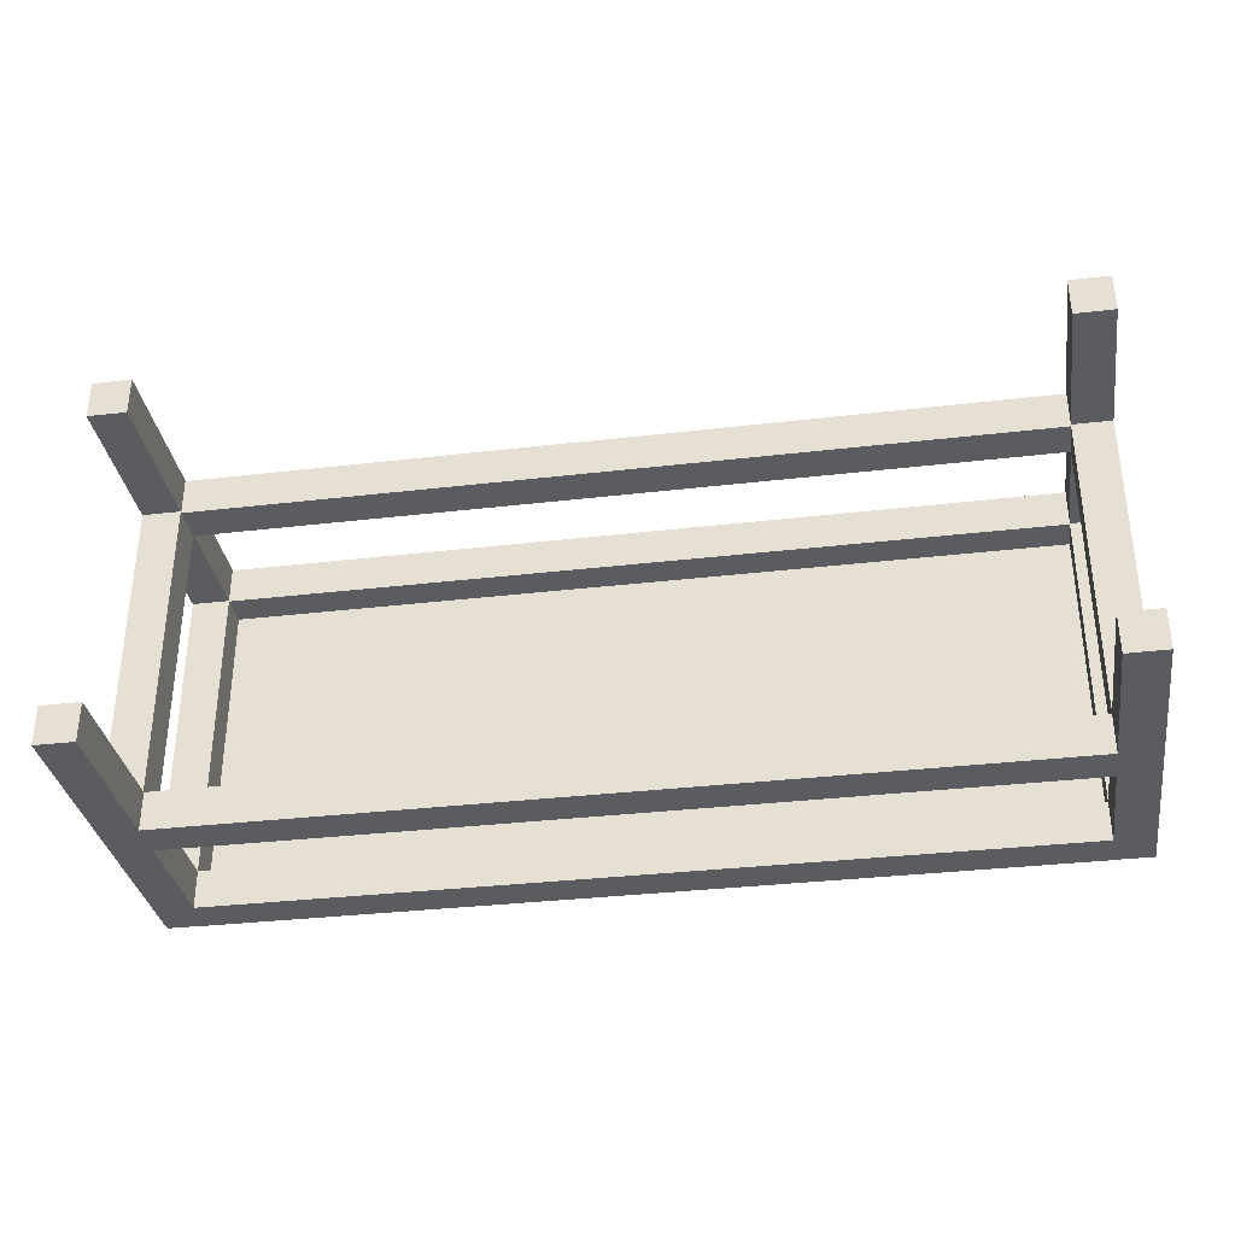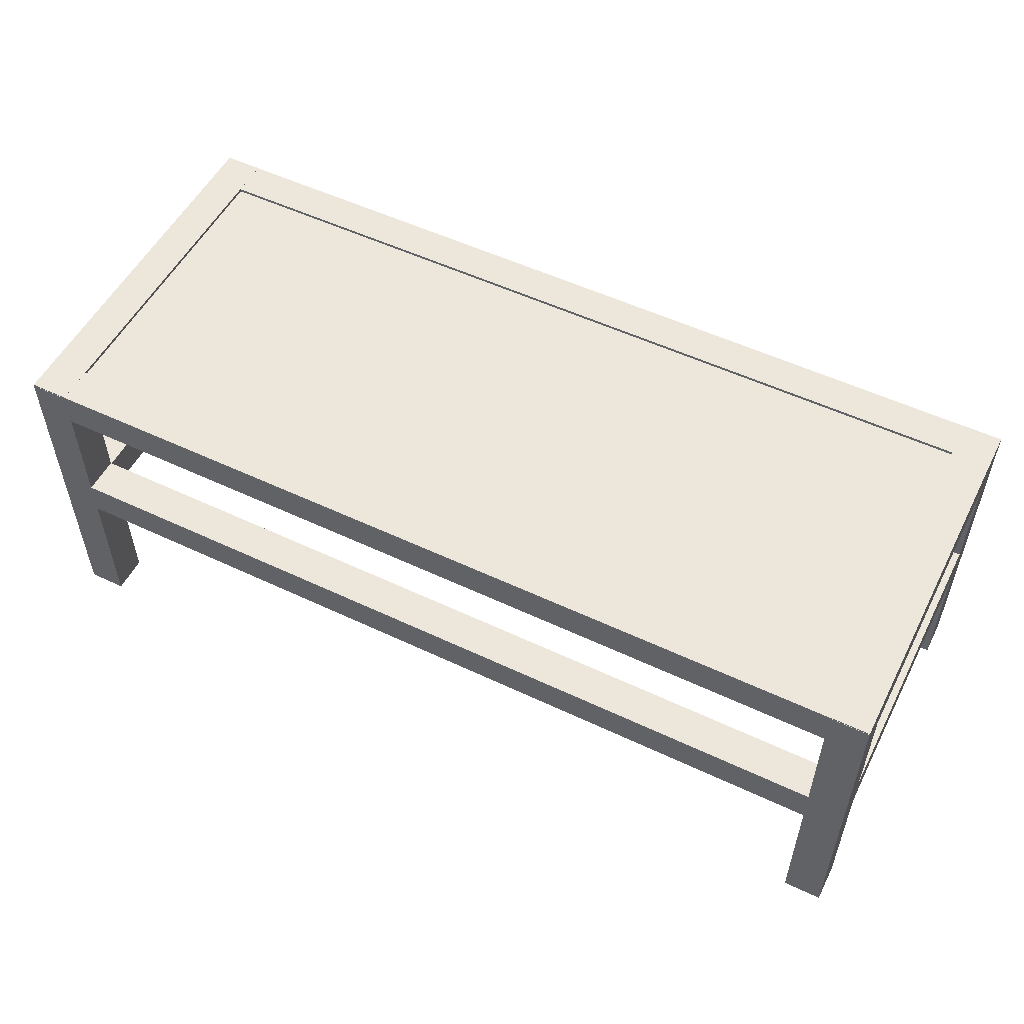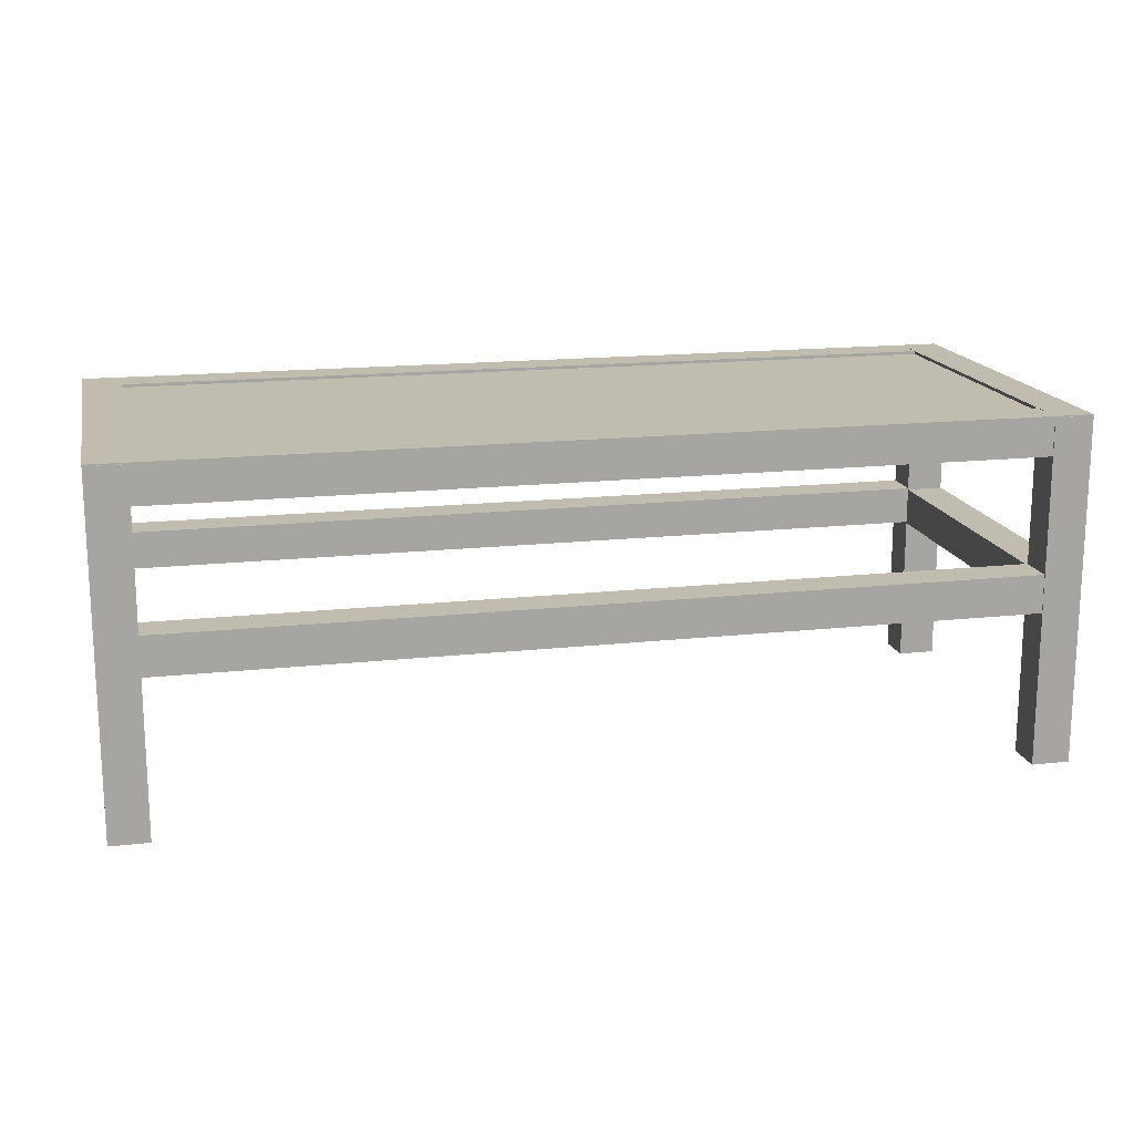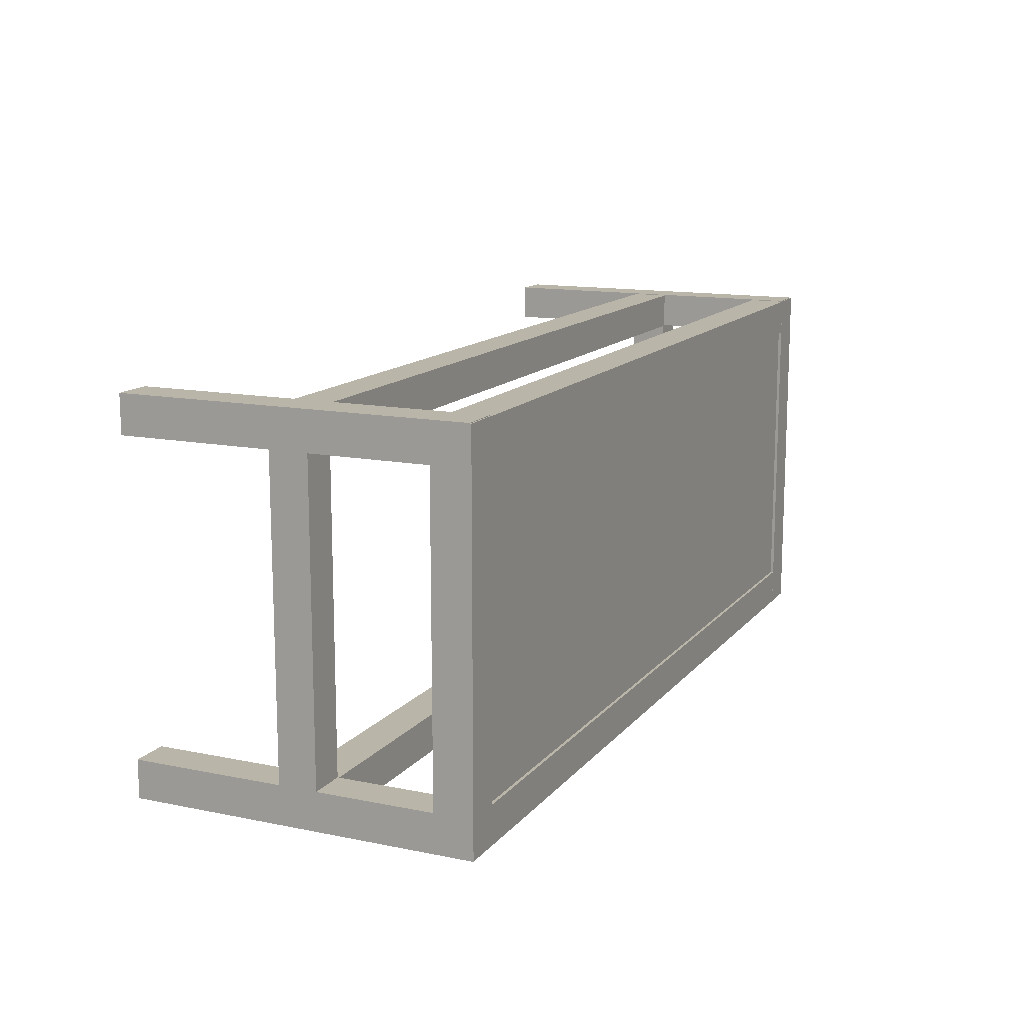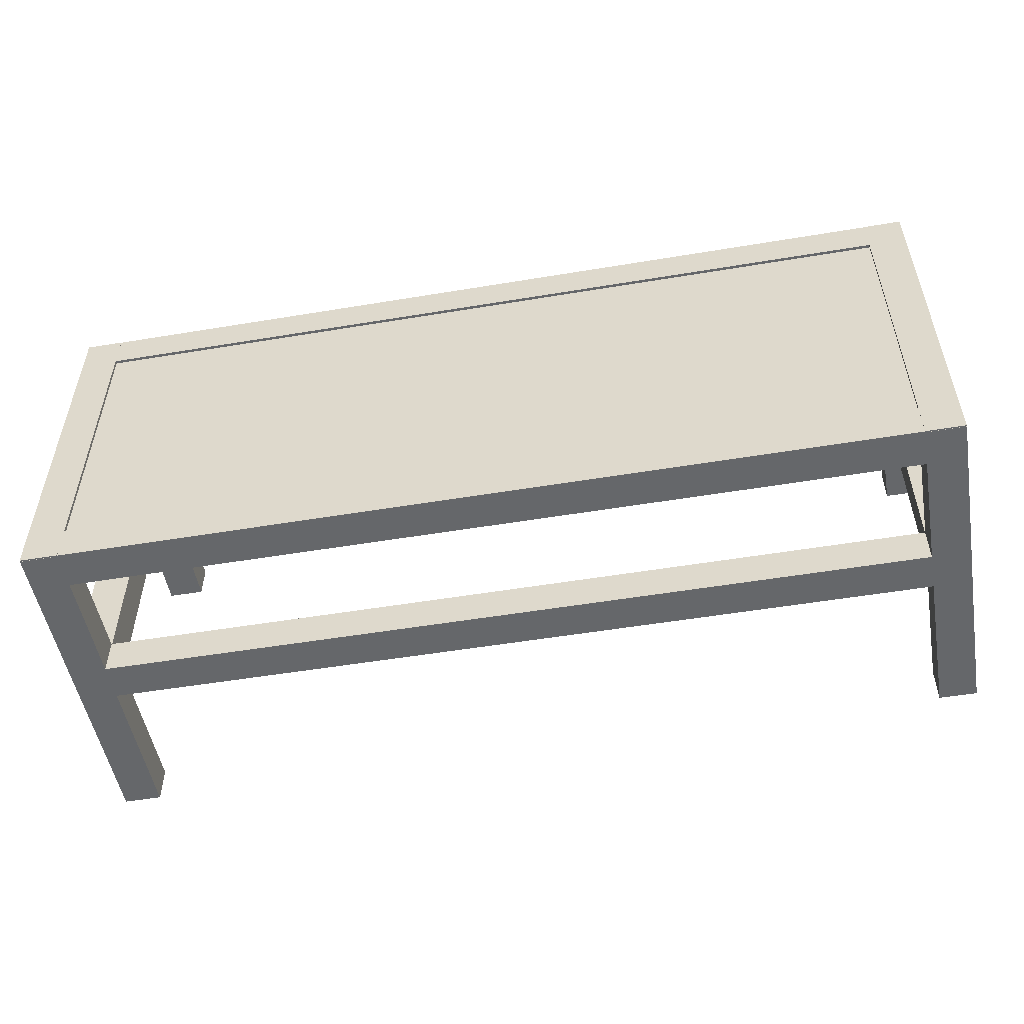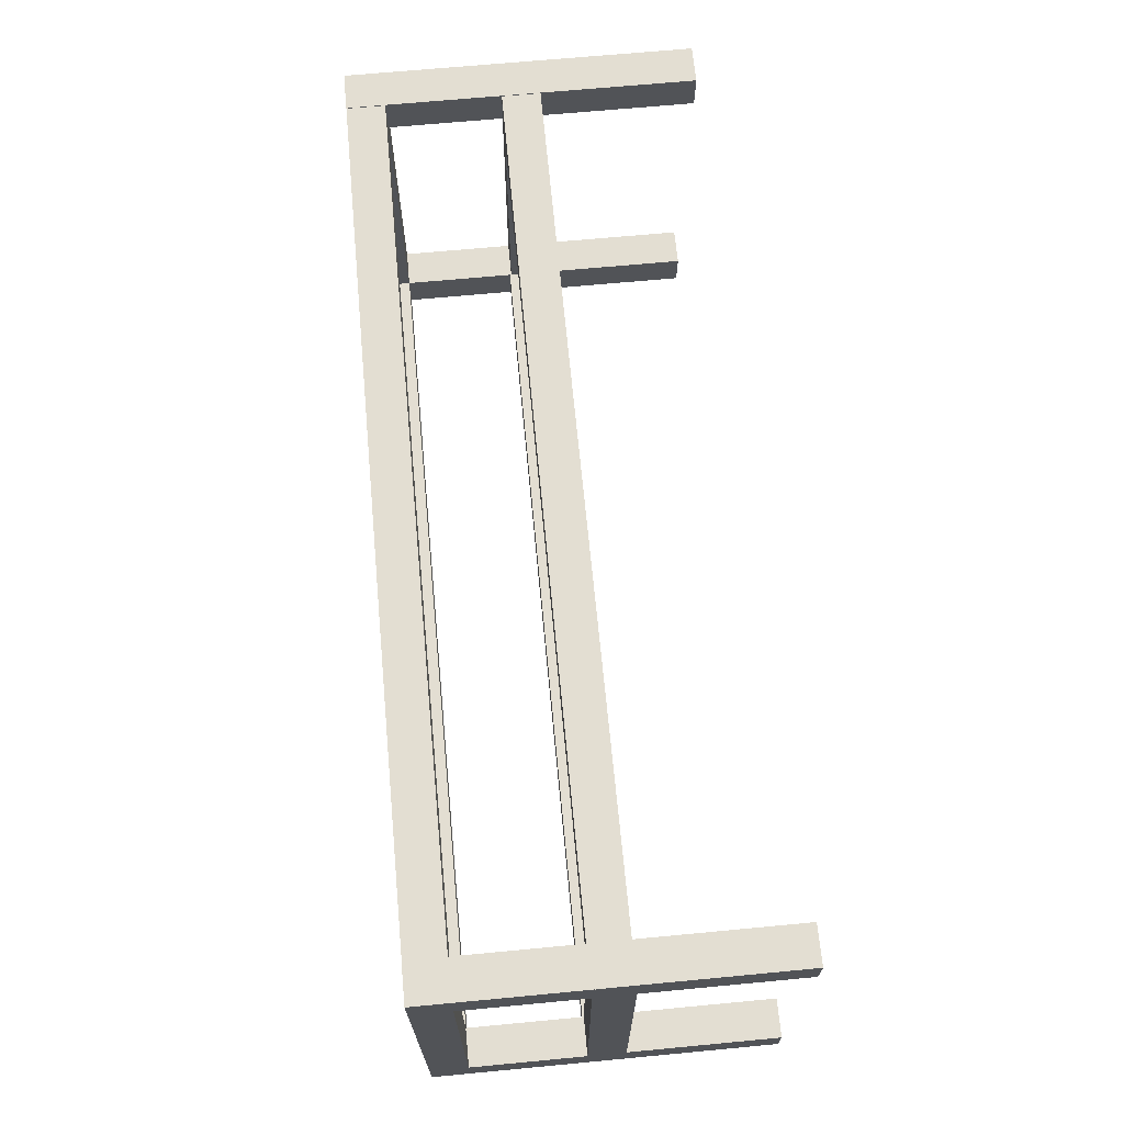
<metadata>
{"format":"obj","ext":"obj","renderer":"f3d","projection":"perspective","resolution":1024,"background":"white","views":[{"elev":-33.7,"azim":9.1,"up":"+Z"},{"elev":53.5,"azim":-153.2,"up":"+Y"},{"elev":16.3,"azim":-12.7,"up":"+Y"},{"elev":13.5,"azim":114.5,"up":"+Z"},{"elev":-52.0,"azim":-169.8,"up":"+Z"},{"elev":67.6,"azim":-95.4,"up":"+Z"}]}
</metadata>
<code>
g Cube_3_1
v -46.98 0 28.16
v -51.86 0 28.16
v -49.42 0 25.72
v -46.98 0 23.28
v -51.86 0 23.28
v -46.98 21.98 25.72
v -46.98 43.96 23.28
v -46.98 43.96 28.16
v -49.42 21.98 28.16
v -51.86 43.96 28.16
v -51.86 21.98 25.72
v -51.86 43.96 23.28
v -49.42 43.96 25.72
v -49.42 21.98 23.28
f 1 2 3
f 4 1 3
f 5 4 3
f 2 5 3
f 1 4 6
f 4 7 6
f 7 8 6
f 8 1 6
f 2 1 9
f 1 8 9
f 8 10 9
f 10 2 9
f 5 2 11
f 2 10 11
f 10 12 11
f 12 5 11
f 10 8 13
f 8 7 13
f 7 12 13
f 12 10 13
f 4 5 14
f 5 12 14
f 12 7 14
f 7 4 14
g Cube_2_2
v 60.41 44.12 -15.85
v -46.98 44.12 -15.85
v 6.715 41.68 -15.85
v 60.41 39.24 -15.85
v -46.98 39.24 -15.85
v 60.41 41.68 -18.29
v 60.41 39.24 -20.73
v 60.41 44.12 -20.73
v 6.715 44.12 -18.29
v -46.98 44.12 -20.73
v -46.98 41.68 -18.29
v -46.98 39.24 -20.73
v 6.715 41.68 -20.73
v 6.715 39.24 -18.29
f 15 16 17
f 18 15 17
f 19 18 17
f 16 19 17
f 15 18 20
f 18 21 20
f 21 22 20
f 22 15 20
f 16 15 23
f 15 22 23
f 22 24 23
f 24 16 23
f 19 16 25
f 16 24 25
f 24 26 25
f 26 19 25
f 24 22 27
f 22 21 27
f 21 26 27
f 26 24 27
f 18 19 28
f 19 26 28
f 26 21 28
f 21 18 28
g Cube_1_3_3
v -51.86 19.51 28.09
v -51.86 19.51 -20.7
v -49.42 19.51 3.697
v -46.98 19.51 28.09
v -46.98 19.51 -20.7
v -49.42 21.96 28.09
v -46.98 24.4 28.09
v -51.86 24.4 28.09
v -51.86 21.96 3.697
v -51.86 24.4 -20.7
v -49.42 21.96 -20.7
v -46.98 24.4 -20.7
v -49.42 24.4 3.697
v -46.98 21.96 3.697
f 29 30 31
f 32 29 31
f 33 32 31
f 30 33 31
f 29 32 34
f 32 35 34
f 35 36 34
f 36 29 34
f 30 29 37
f 29 36 37
f 36 38 37
f 38 30 37
f 33 30 39
f 30 38 39
f 38 40 39
f 40 33 39
f 38 36 41
f 36 35 41
f 35 40 41
f 40 38 41
f 32 33 42
f 33 40 42
f 40 35 42
f 35 32 42
g Cube_1_4
v -51.86 39.25 28.09
v -51.86 39.25 -20.7
v -49.42 39.25 3.697
v -46.98 39.25 28.09
v -46.98 39.25 -20.7
v -49.42 41.69 28.09
v -46.98 44.13 28.09
v -51.86 44.13 28.09
v -51.86 41.69 3.697
v -51.86 44.13 -20.7
v -49.42 41.69 -20.7
v -46.98 44.13 -20.7
v -49.42 44.13 3.697
v -46.98 41.69 3.697
f 43 44 45
f 46 43 45
f 47 46 45
f 44 47 45
f 43 46 48
f 46 49 48
f 49 50 48
f 50 43 48
f 44 43 51
f 43 50 51
f 50 52 51
f 52 44 51
f 47 44 53
f 44 52 53
f 52 54 53
f 54 47 53
f 52 50 55
f 50 49 55
f 49 54 55
f 54 52 55
f 46 47 56
f 47 54 56
f 54 49 56
f 49 46 56
g Cube_1_2_5
v 60.41 19.51 28.09
v 60.41 19.51 -20.7
v 62.85 19.51 3.697
v 65.29 19.51 28.09
v 65.29 19.51 -20.7
v 62.85 21.96 28.09
v 65.29 24.4 28.09
v 60.41 24.4 28.09
v 60.41 21.96 3.697
v 60.41 24.4 -20.7
v 62.85 21.96 -20.7
v 65.29 24.4 -20.7
v 62.85 24.4 3.697
v 65.29 21.96 3.697
f 57 58 59
f 60 57 59
f 61 60 59
f 58 61 59
f 57 60 62
f 60 63 62
f 63 64 62
f 64 57 62
f 58 57 65
f 57 64 65
f 64 66 65
f 66 58 65
f 61 58 67
f 58 66 67
f 66 68 67
f 68 61 67
f 66 64 69
f 64 63 69
f 63 68 69
f 68 66 69
f 60 61 70
f 61 68 70
f 68 63 70
f 63 60 70
g Cube_1_1_6
v 60.41 39.25 28.09
v 60.41 39.25 -20.7
v 62.85 39.25 3.697
v 65.29 39.25 28.09
v 65.29 39.25 -20.7
v 62.85 41.69 28.09
v 65.29 44.13 28.09
v 60.41 44.13 28.09
v 60.41 41.69 3.697
v 60.41 44.13 -20.7
v 62.85 41.69 -20.7
v 65.29 44.13 -20.7
v 62.85 44.13 3.697
v 65.29 41.69 3.697
f 71 72 73
f 74 71 73
f 75 74 73
f 72 75 73
f 71 74 76
f 74 77 76
f 77 78 76
f 78 71 76
f 72 71 79
f 71 78 79
f 78 80 79
f 80 72 79
f 75 72 81
f 72 80 81
f 80 82 81
f 82 75 81
f 80 78 83
f 78 77 83
f 77 82 83
f 82 80 83
f 74 75 84
f 75 82 84
f 82 77 84
f 77 74 84
g Cube_2_3_7
v 60.41 24.58 -15.85
v -46.98 24.58 -15.85
v 6.715 22.14 -15.85
v 60.41 19.7 -15.85
v -46.98 19.7 -15.85
v 60.41 22.14 -18.29
v 60.41 19.7 -20.73
v 60.41 24.58 -20.73
v 6.715 24.58 -18.29
v -46.98 24.58 -20.73
v -46.98 22.14 -18.29
v -46.98 19.7 -20.73
v 6.715 22.14 -20.73
v 6.715 19.7 -18.29
f 85 86 87
f 88 85 87
f 89 88 87
f 86 89 87
f 85 88 90
f 88 91 90
f 91 92 90
f 92 85 90
f 86 85 93
f 85 92 93
f 92 94 93
f 94 86 93
f 89 86 95
f 86 94 95
f 94 96 95
f 96 89 95
f 94 92 97
f 92 91 97
f 91 96 97
f 96 94 97
f 88 89 98
f 89 96 98
f 96 91 98
f 91 88 98
g Cube_2_2_8
v 60.41 24.58 28.06
v -46.98 24.58 28.06
v 6.715 22.14 28.06
v 60.41 19.7 28.06
v -46.98 19.7 28.06
v 60.41 22.14 25.62
v 60.41 19.7 23.18
v 60.41 24.58 23.18
v 6.715 24.58 25.62
v -46.98 24.58 23.18
v -46.98 22.14 25.62
v -46.98 19.7 23.18
v 6.715 22.14 23.18
v 6.715 19.7 25.62
f 99 100 101
f 102 99 101
f 103 102 101
f 100 103 101
f 99 102 104
f 102 105 104
f 105 106 104
f 106 99 104
f 100 99 107
f 99 106 107
f 106 108 107
f 108 100 107
f 103 100 109
f 100 108 109
f 108 110 109
f 110 103 109
f 108 106 111
f 106 105 111
f 105 110 111
f 110 108 111
f 102 103 112
f 103 110 112
f 110 105 112
f 105 102 112
g sweethome3d_window_pane_9
v 60.9 43.73 23.18
v -46.98 43.73 23.18
v 6.959 43.63 23.18
v 60.9 43.53 23.18
v -46.98 43.53 23.18
v 60.9 43.63 3.663
v 60.9 43.53 -15.85
v 60.9 43.73 -15.85
v 6.959 43.73 3.663
v -46.98 43.73 -15.85
v -46.98 43.63 3.663
v -46.98 43.53 -15.85
v 6.959 43.63 -15.85
v 6.959 43.53 3.663
f 113 114 115
f 116 113 115
f 117 116 115
f 114 117 115
f 113 116 118
f 116 119 118
f 119 120 118
f 120 113 118
f 114 113 121
f 113 120 121
f 120 122 121
f 122 114 121
f 117 114 123
f 114 122 123
f 122 124 123
f 124 117 123
f 122 120 125
f 120 119 125
f 119 124 125
f 124 122 125
f 116 117 126
f 117 124 126
f 124 119 126
f 119 116 126
g Cube_2_1_10
v 60.41 44.12 28.06
v -46.98 44.12 28.06
v 6.715 41.68 28.06
v 60.41 39.24 28.06
v -46.98 39.24 28.06
v 60.41 41.68 25.62
v 60.41 39.24 23.18
v 60.41 44.12 23.18
v 6.715 44.12 25.62
v -46.98 44.12 23.18
v -46.98 41.68 25.62
v -46.98 39.24 23.18
v 6.715 41.68 23.18
v 6.715 39.24 25.62
f 127 128 129
f 130 127 129
f 131 130 129
f 128 131 129
f 127 130 132
f 130 133 132
f 133 134 132
f 134 127 132
f 128 127 135
f 127 134 135
f 134 136 135
f 136 128 135
f 131 128 137
f 128 136 137
f 136 138 137
f 138 131 137
f 136 134 139
f 134 133 139
f 133 138 139
f 138 136 139
f 130 131 140
f 131 138 140
f 138 133 140
f 133 130 140
g Cube_3_3_11
v -46.98 0 -15.85
v -51.86 0 -15.85
v -49.42 0 -18.29
v -46.98 0 -20.73
v -51.86 0 -20.73
v -46.98 21.98 -18.29
v -46.98 43.96 -20.73
v -46.98 43.96 -15.85
v -49.42 21.98 -15.85
v -51.86 43.96 -15.85
v -51.86 21.98 -18.29
v -51.86 43.96 -20.73
v -49.42 43.96 -18.29
v -49.42 21.98 -20.73
f 141 142 143
f 144 141 143
f 145 144 143
f 142 145 143
f 141 144 146
f 144 147 146
f 147 148 146
f 148 141 146
f 142 141 149
f 141 148 149
f 148 150 149
f 150 142 149
f 145 142 151
f 142 150 151
f 150 152 151
f 152 145 151
f 150 148 153
f 148 147 153
f 147 152 153
f 152 150 153
f 144 145 154
f 145 152 154
f 152 147 154
f 147 144 154
g Cube_3_2_12
v 65.29 0 -15.85
v 60.41 0 -15.85
v 62.85 0 -18.29
v 65.29 0 -20.73
v 60.41 0 -20.73
v 65.29 21.98 -18.29
v 65.29 43.96 -20.73
v 65.29 43.96 -15.85
v 62.85 21.98 -15.85
v 60.41 43.96 -15.85
v 60.41 21.98 -18.29
v 60.41 43.96 -20.73
v 62.85 43.96 -18.29
v 62.85 21.98 -20.73
f 155 156 157
f 158 155 157
f 159 158 157
f 156 159 157
f 155 158 160
f 158 161 160
f 161 162 160
f 162 155 160
f 156 155 163
f 155 162 163
f 162 164 163
f 164 156 163
f 159 156 165
f 156 164 165
f 164 166 165
f 166 159 165
f 164 162 167
f 162 161 167
f 161 166 167
f 166 164 167
f 158 159 168
f 159 166 168
f 166 161 168
f 161 158 168
g Cube_3_1_13
v 65.29 0 28.16
v 60.41 0 28.16
v 62.85 0 25.72
v 65.29 0 23.28
v 60.41 0 23.28
v 65.29 21.98 25.72
v 65.29 43.96 23.28
v 65.29 43.96 28.16
v 62.85 21.98 28.16
v 60.41 43.96 28.16
v 60.41 21.98 25.72
v 60.41 43.96 23.28
v 62.85 43.96 25.72
v 62.85 21.98 23.28
f 169 170 171
f 172 169 171
f 173 172 171
f 170 173 171
f 169 172 174
f 172 175 174
f 175 176 174
f 176 169 174
f 170 169 177
f 169 176 177
f 176 178 177
f 178 170 177
f 173 170 179
f 170 178 179
f 178 180 179
f 180 173 179
f 178 176 181
f 176 175 181
f 175 180 181
f 180 178 181
f 172 173 182
f 173 180 182
f 180 175 182
f 175 172 182

</code>
